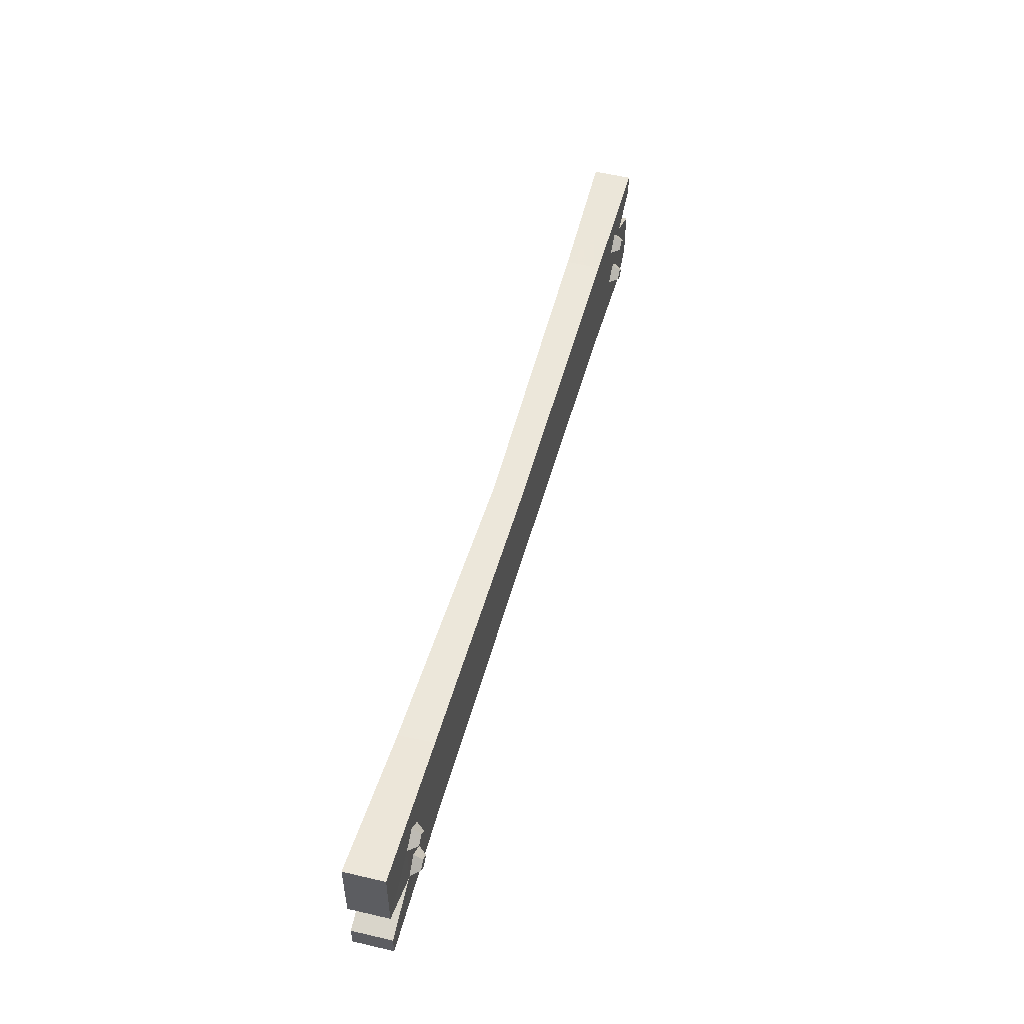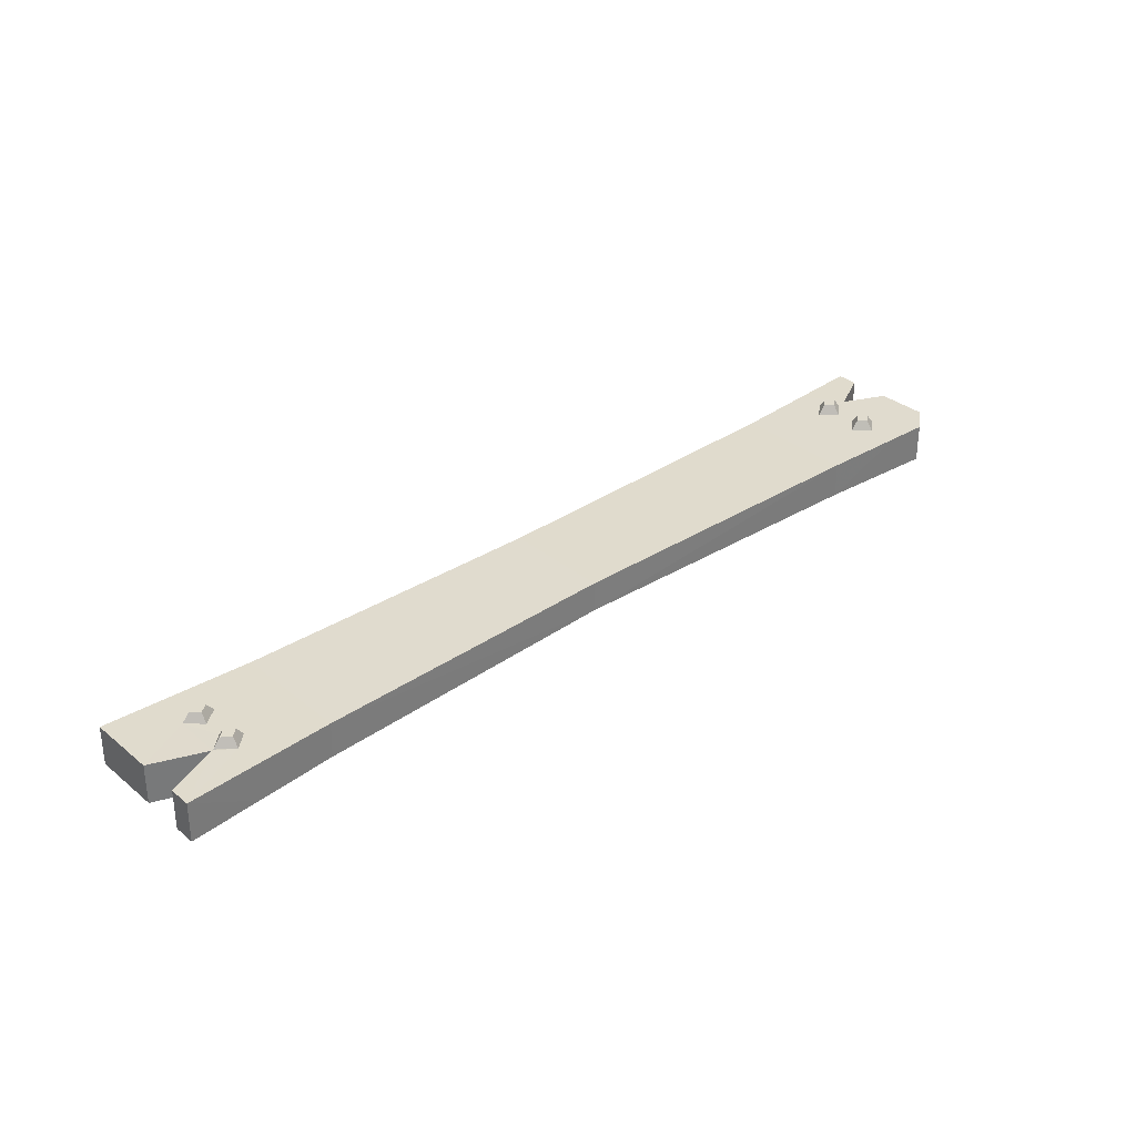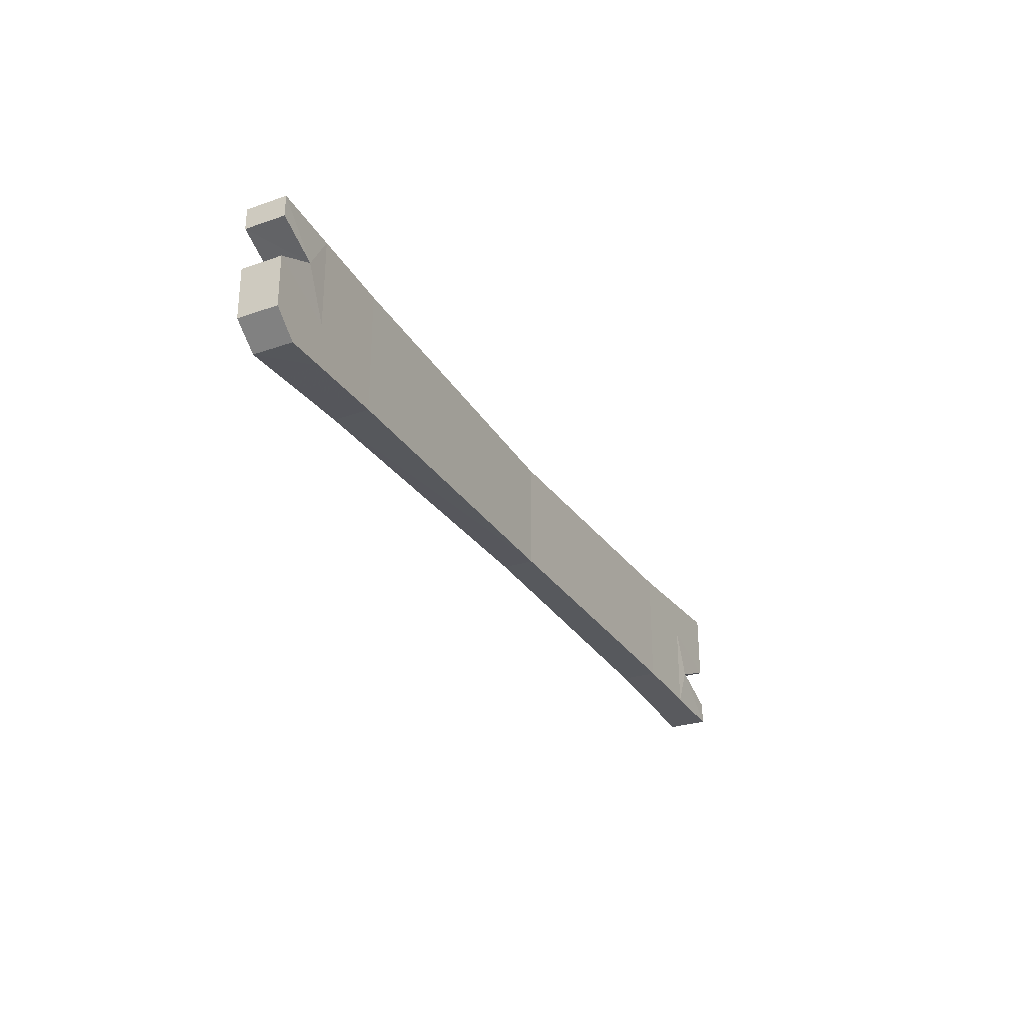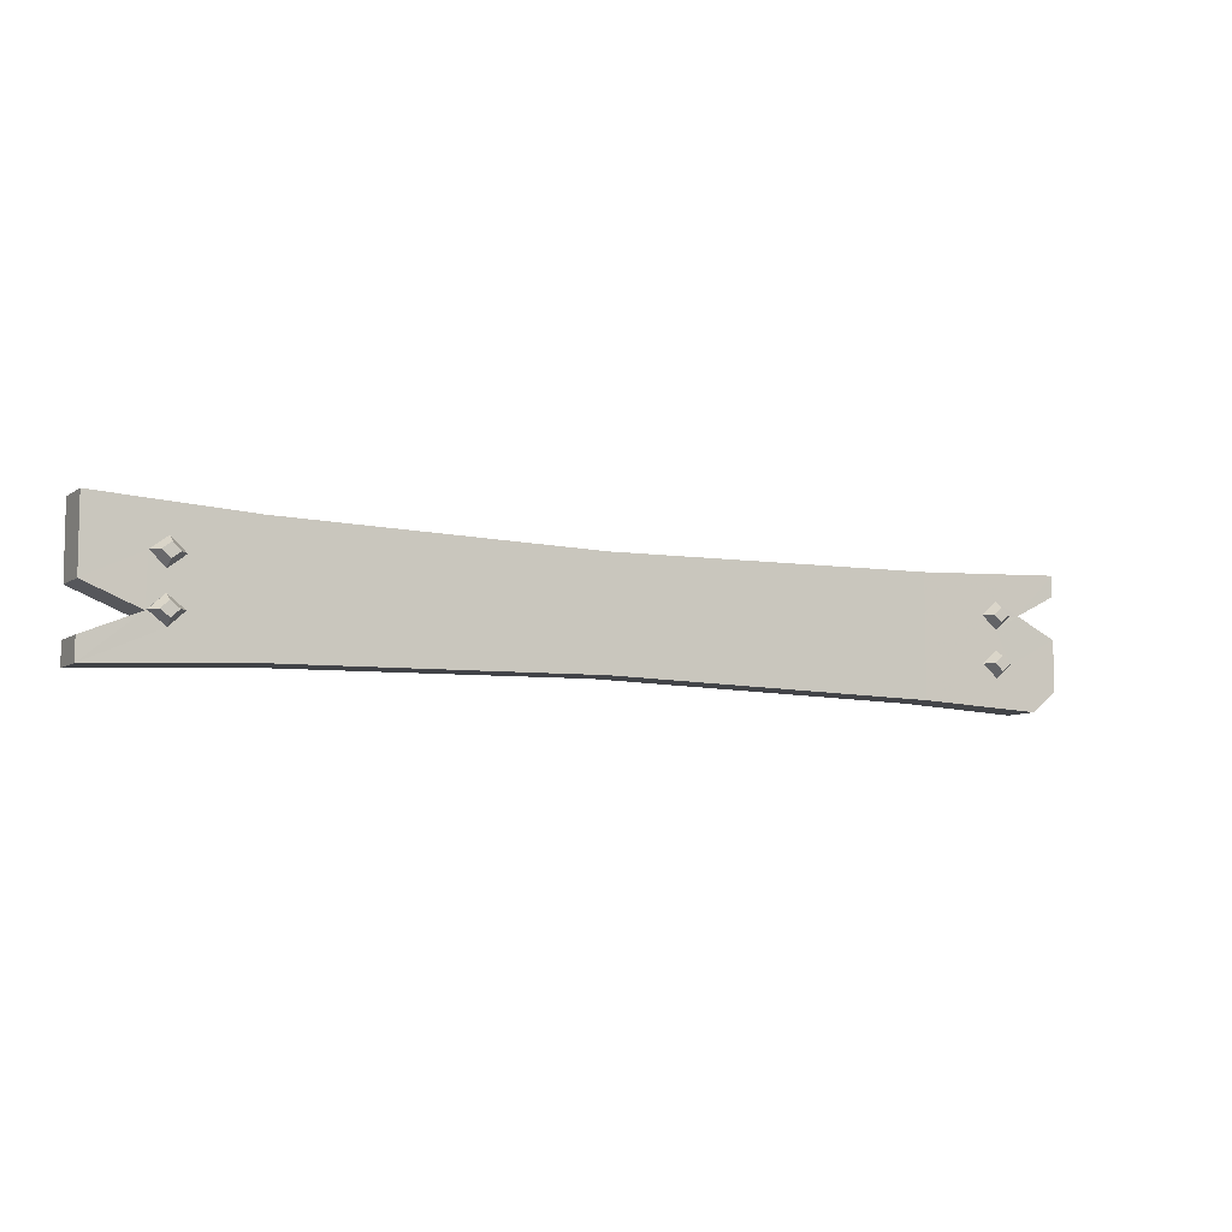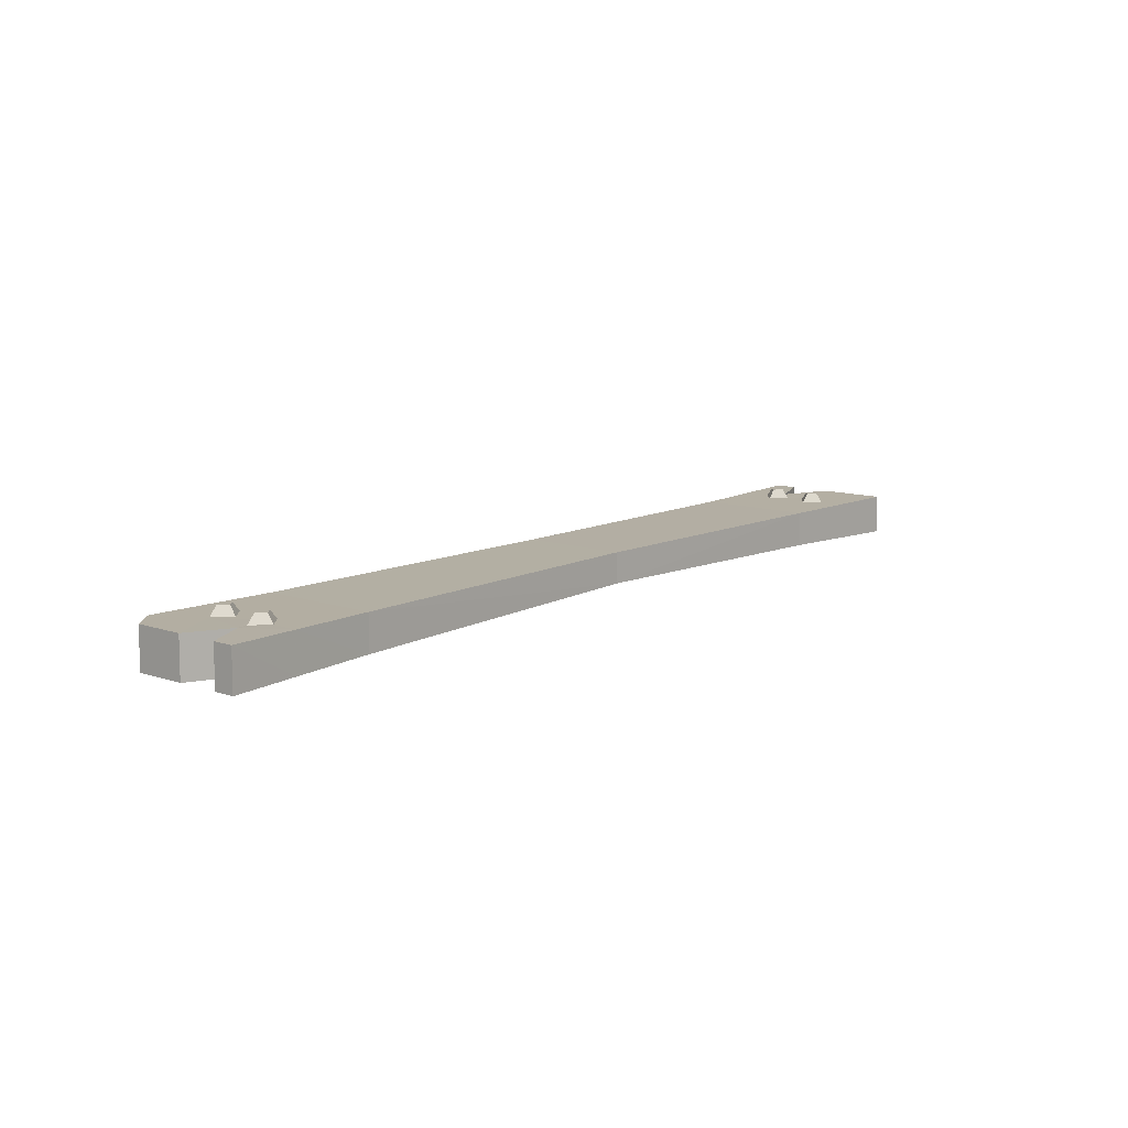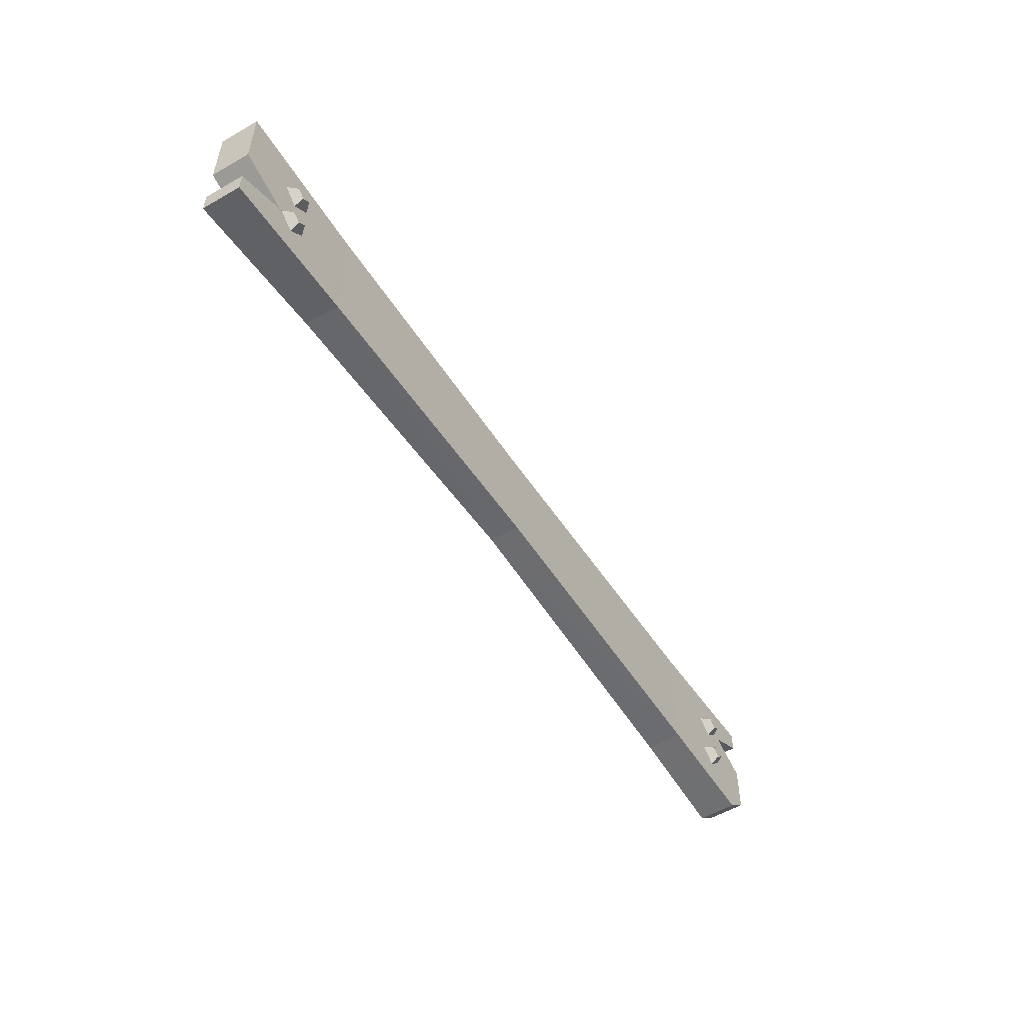
<metadata>
{"format":"obj","ext":"obj","renderer":"f3d","projection":"perspective","resolution":1024,"background":"white","views":[{"elev":50.8,"azim":105.0,"up":"+Z"},{"elev":33.3,"azim":137.8,"up":"+Y"},{"elev":-28.9,"azim":-63.2,"up":"+Z"},{"elev":-7.5,"azim":151.4,"up":"+Z"},{"elev":11.0,"azim":-49.9,"up":"+Y"},{"elev":-52.7,"azim":122.2,"up":"+Z"}]}
</metadata>
<code>
v  -5.689 -0.5996 1.021
v  -5.672 0.0378 1.018
v  -7.169 0.0447 1.09
v  -7.181 -0.6347 1.092
v  -7.15 0.202 0.4972
v  -7 0.2013 0.3716
v  -7.148 0.202 0.2446
v  -7.298 0.2027 0.3702
v  -7.169 0.0447 -1.199
v  -5.672 0.0378 -1.127
v  -5.689 -0.5996 -1.13
v  -7.181 -0.6347 -1.201
v  -7.181 -0.6347 0.3801
v  -5.689 -0.5996 0.3533
v  8.434 0.0503 0.3971
v  8.434 0.0503 1.136
v  8.444 -0.6565 1.138
v  8.444 -0.6565 0.3976
v  -8.383 -0.6629 1.149
v  -8.375 0.0503 1.148
v  -8.375 0.0503 0.7744
v  -8.383 -0.6629 0.7748
v  0.3053 0.0503 0.3067
v  -5.672 0.0378 0.352
v  0.3053 0.0503 0.898
v  0.3053 0.0503 -1.007
v  0.3053 -0.4889 -1.014
v  0.3053 -0.4889 0.3094
v  0.3053 -0.4889 0.9052
v  7.181 0.2017 0.4875
v  7.334 0.2024 0.371
v  7.197 0.2018 0.2414
v  7.044 0.2011 0.3579
v  7.215 -0.6247 -1.183
v  7.201 0.0444 -1.181
v  8.434 0.0503 -1.245
v  8.444 -0.6565 -1.247
v  7.215 -0.6247 1.074
v  7.215 -0.6247 0.3735
v  7.201 0.0444 1.072
v  5.808 0.0378 0.345
v  5.808 0.0378 0.999
v  5.808 0.0378 -1.108
v  5.826 -0.5888 -1.112
v  5.826 -0.5888 0.3463
v  5.826 -0.5888 1.003
v  -8.383 -0.6629 -0.4814
v  -8.375 0.0503 -0.4811
v  -8.375 0.0503 -0.8689
v  -8.383 -0.6629 -0.8701
v  -5.689 -0.5996 -0.4361
v  -7.181 -0.6347 -0.4612
v  0.3053 -0.4889 -0.3951
v  5.826 -0.5888 -0.4296
v  8.434 0.0503 -0.8612
v  8.444 -0.6565 -0.8617
v  0.3053 0.0503 -0.3925
v  5.808 0.0378 -0.4284
v  -5.672 0.0378 -0.435
v  -8.375 0.0503 0.0283
v  -8.383 -0.6629 0.0286
v  7.215 -0.6247 -0.4551
v  7.505 -0.6506 -0.4734
v  8.444 -0.6565 -0.0935
v  8.434 0.0503 -0.0929
v  -7.626 -0.6577 0.3978
v  -7.919 0.0482 -1.235
v  -7.926 -0.6522 -1.236
v  -7.152 0.0446 0.6115
v  -7.435 0.0459 0.3696
v  -7.619 0.0493 0.3939
v  -6.867 0.0433 0.3722
v  -7.149 0.202 -0.3267
v  -6.999 0.2013 -0.454
v  -7.149 0.202 -0.581
v  -7.299 0.2027 -0.4537
v  -7.437 0.0459 -0.4536
v  -7.151 0.0446 -0.6961
v  -7.151 0.0446 -0.2116
v  -7.149 0.0446 0.1304
v  -6.865 0.0433 -0.4541
v  7.176 0.0443 0.5988
v  6.914 0.0431 0.352
v  7.467 0.0457 0.3769
v  7.196 0.2018 -0.3238
v  7.335 0.2025 -0.4534
v  7.182 0.2017 -0.5718
v  7.043 0.2011 -0.4422
v  6.912 0.0431 -0.4371
v  7.178 0.0443 -0.684
v  7.205 0.0444 0.13
v  7.203 0.0444 -0.2116
v  7.495 0.0492 -0.4727
v  7.469 0.0457 -0.4584
o pCube103
g pCube103
f 1 2 3
f 3 4 1
f 5 6 7
f 7 8 5
f 9 10 11
f 11 12 9
f 13 14 1
f 1 4 13
f 15 16 17
f 17 18 15
f 19 20 21
f 21 22 19
f 23 24 2
f 2 25 23
f 10 26 27
f 27 11 10
f 28 29 1
f 1 14 28
f 2 1 29
f 29 25 2
f 30 31 32
f 32 33 30
f 34 35 36
f 36 37 34
f 38 39 18
f 18 17 38
f 38 17 16
f 16 40 38
f 41 23 25
f 25 42 41
f 27 26 43
f 43 44 27
f 45 46 29
f 29 28 45
f 29 46 42
f 42 25 29
f 47 48 49
f 49 50 47
f 11 51 52
f 52 12 11
f 11 27 53
f 53 51 11
f 27 44 54
f 54 53 27
f 37 36 55
f 55 56 37
f 43 26 57
f 57 58 43
f 26 10 59
f 59 57 26
f 60 48 47
f 47 61 60
f 14 13 52
f 52 51 14
f 51 53 28
f 28 14 51
f 53 54 45
f 45 28 53
f 39 62 63
f 63 64 39
f 18 39 64
f 64 65 15
f 15 18 64
f 58 57 23
f 23 41 58
f 57 59 24
f 24 23 57
f 4 3 20
f 20 19 4
f 52 13 66
f 66 61 52
f 47 52 61
f 67 9 12
f 12 68 67
f 46 38 40
f 40 42 46
f 46 45 39
f 39 38 46
f 45 54 62
f 62 39 45
f 62 54 44
f 44 34 62
f 44 43 35
f 35 34 44
f 69 70 71
f 71 3 69
f 71 21 20
f 20 3 71
f 2 24 72
f 72 69 2
f 3 2 69
f 73 74 75
f 75 76 73
f 77 78 9
f 9 67 77
f 67 49 48
f 48 77 67
f 79 80 72
f 72 59 79
f 72 24 59
f 81 79 59
f 81 59 10
f 10 9 81
f 78 81 9
f 40 82 83
f 83 41 40
f 42 40 41
f 15 84 82
f 82 16 15
f 40 16 82
f 85 86 87
f 87 88 85
f 89 90 35
f 35 43 89
f 58 89 43
f 83 91 92
f 92 89 83
f 89 58 41
f 41 83 89
f 92 91 84
f 84 93 92
f 84 15 65
f 65 93 84
f 94 92 93
f 90 94 93
f 93 36 90
f 93 55 36
f 90 36 35
f 8 7 80
f 80 70 8
f 5 8 70
f 70 69 5
f 6 5 69
f 69 72 6
f 7 6 72
f 72 80 7
f 33 32 91
f 91 83 33
f 30 33 83
f 83 82 30
f 31 30 82
f 82 84 31
f 32 31 84
f 84 91 32
f 76 75 78
f 78 77 76
f 73 76 77
f 77 79 73
f 74 73 79
f 79 81 74
f 75 74 81
f 81 78 75
f 88 87 90
f 90 89 88
f 85 88 89
f 89 92 85
f 86 85 92
f 92 94 86
f 87 86 94
f 94 90 87
f 63 62 34
f 34 37 63
f 56 63 37
f 63 93 65
f 65 64 63
f 63 56 55
f 55 93 63
f 71 70 80
f 80 77 71
f 80 79 77
f 77 48 60
f 60 71 77
f 66 13 4
f 4 19 66
f 22 66 19
f 21 71 66
f 66 22 21
f 60 61 66
f 66 71 60
f 68 12 52
f 52 47 68
f 50 68 47
f 49 67 68
f 68 50 49

</code>
